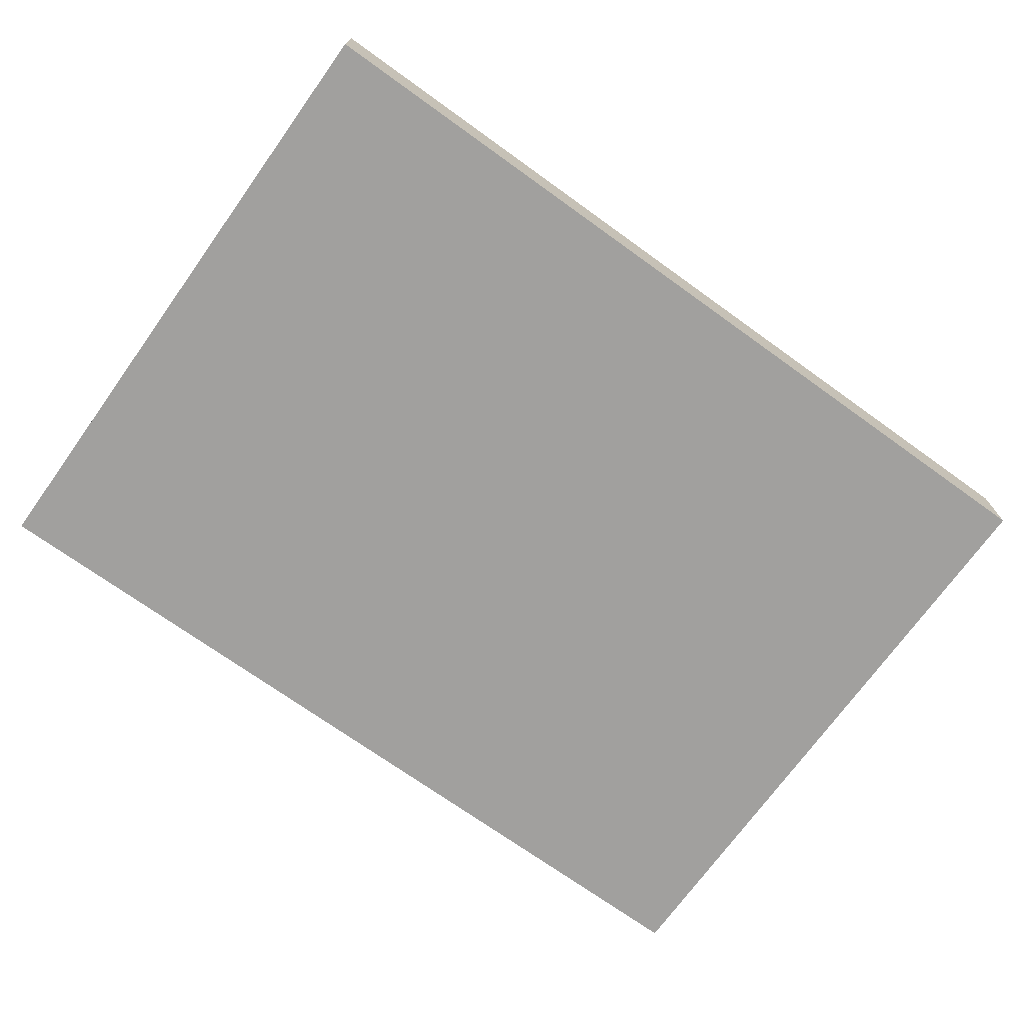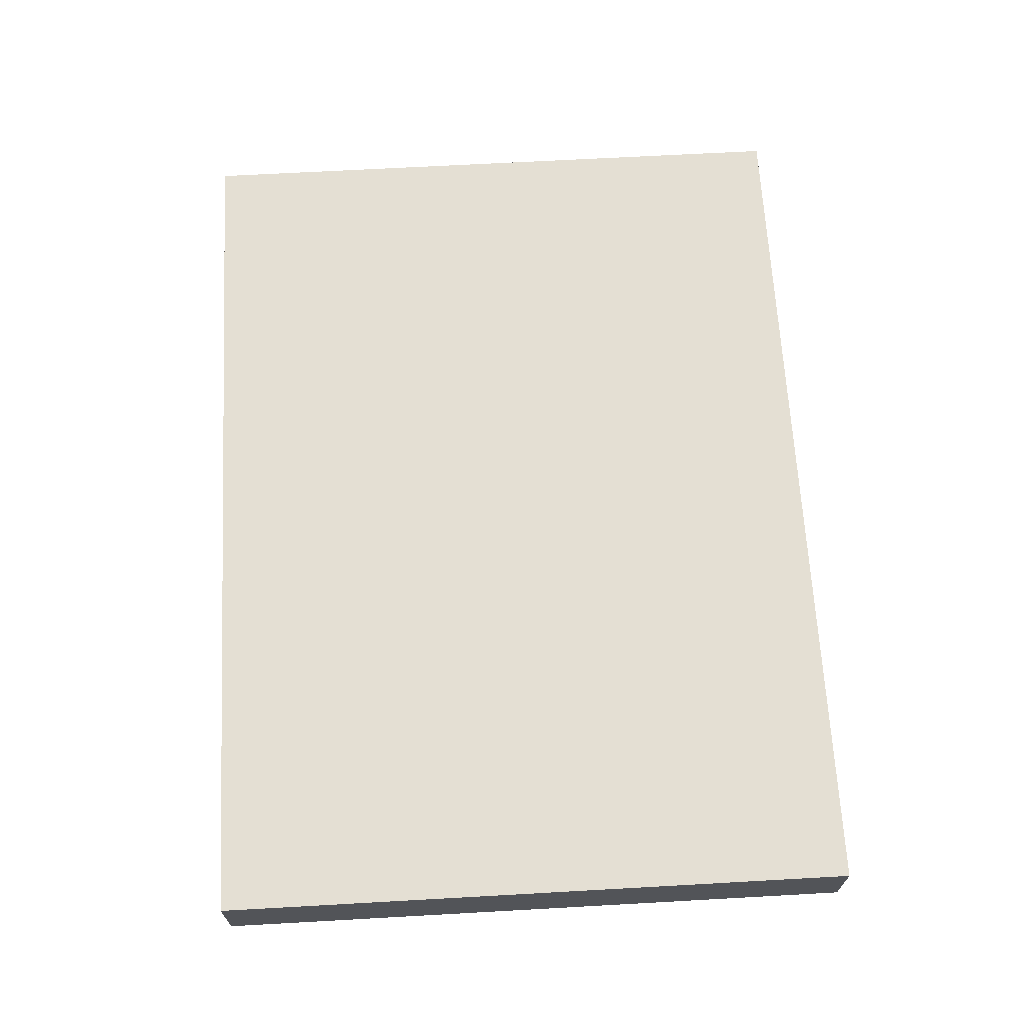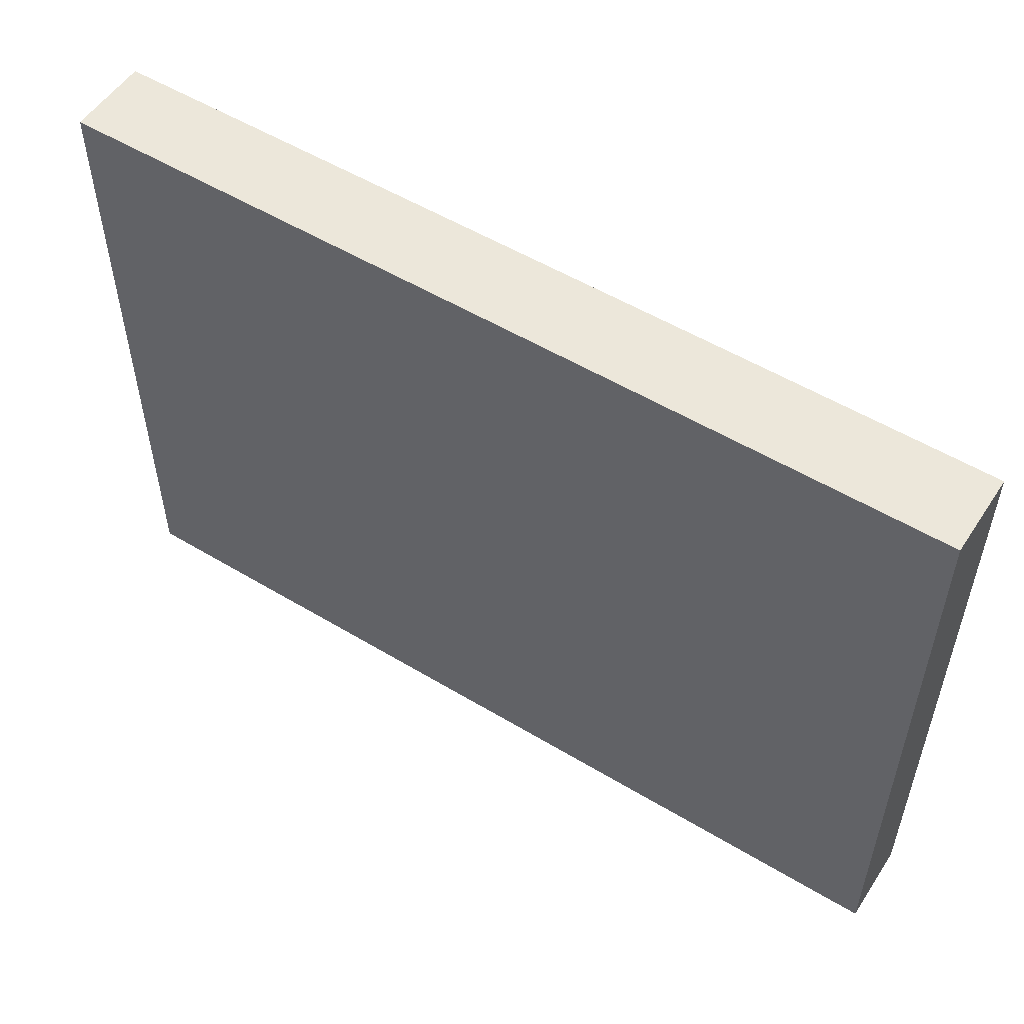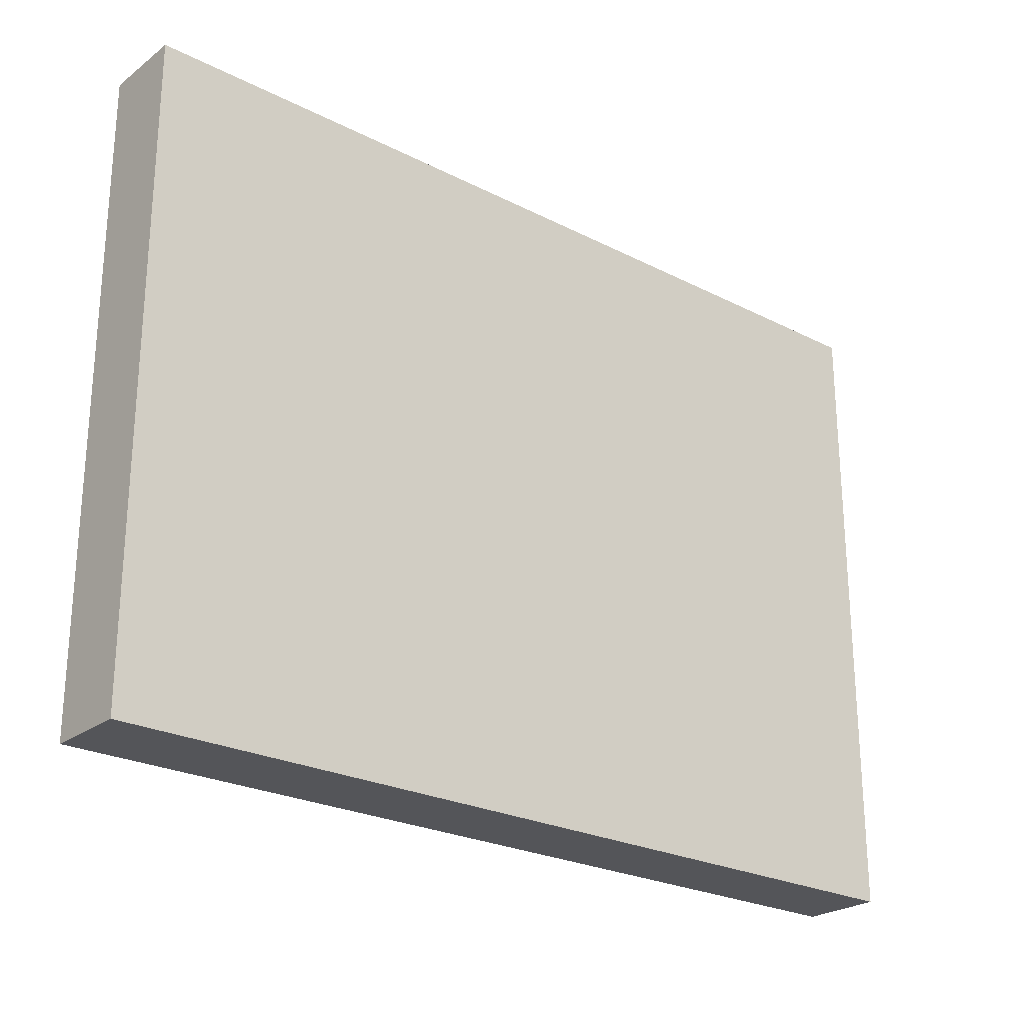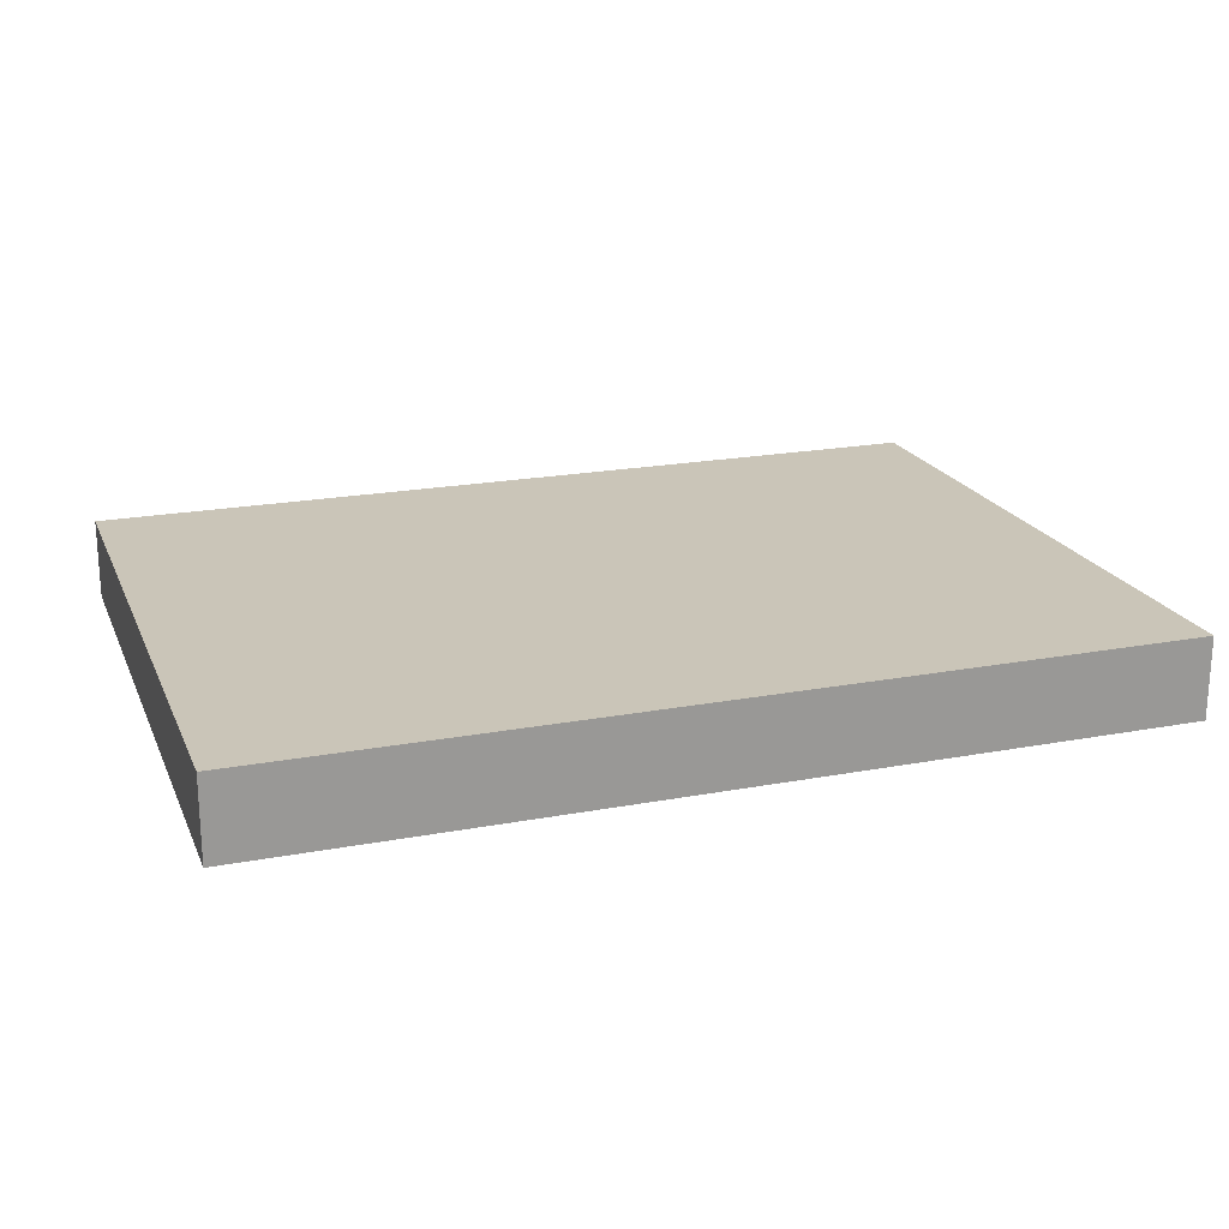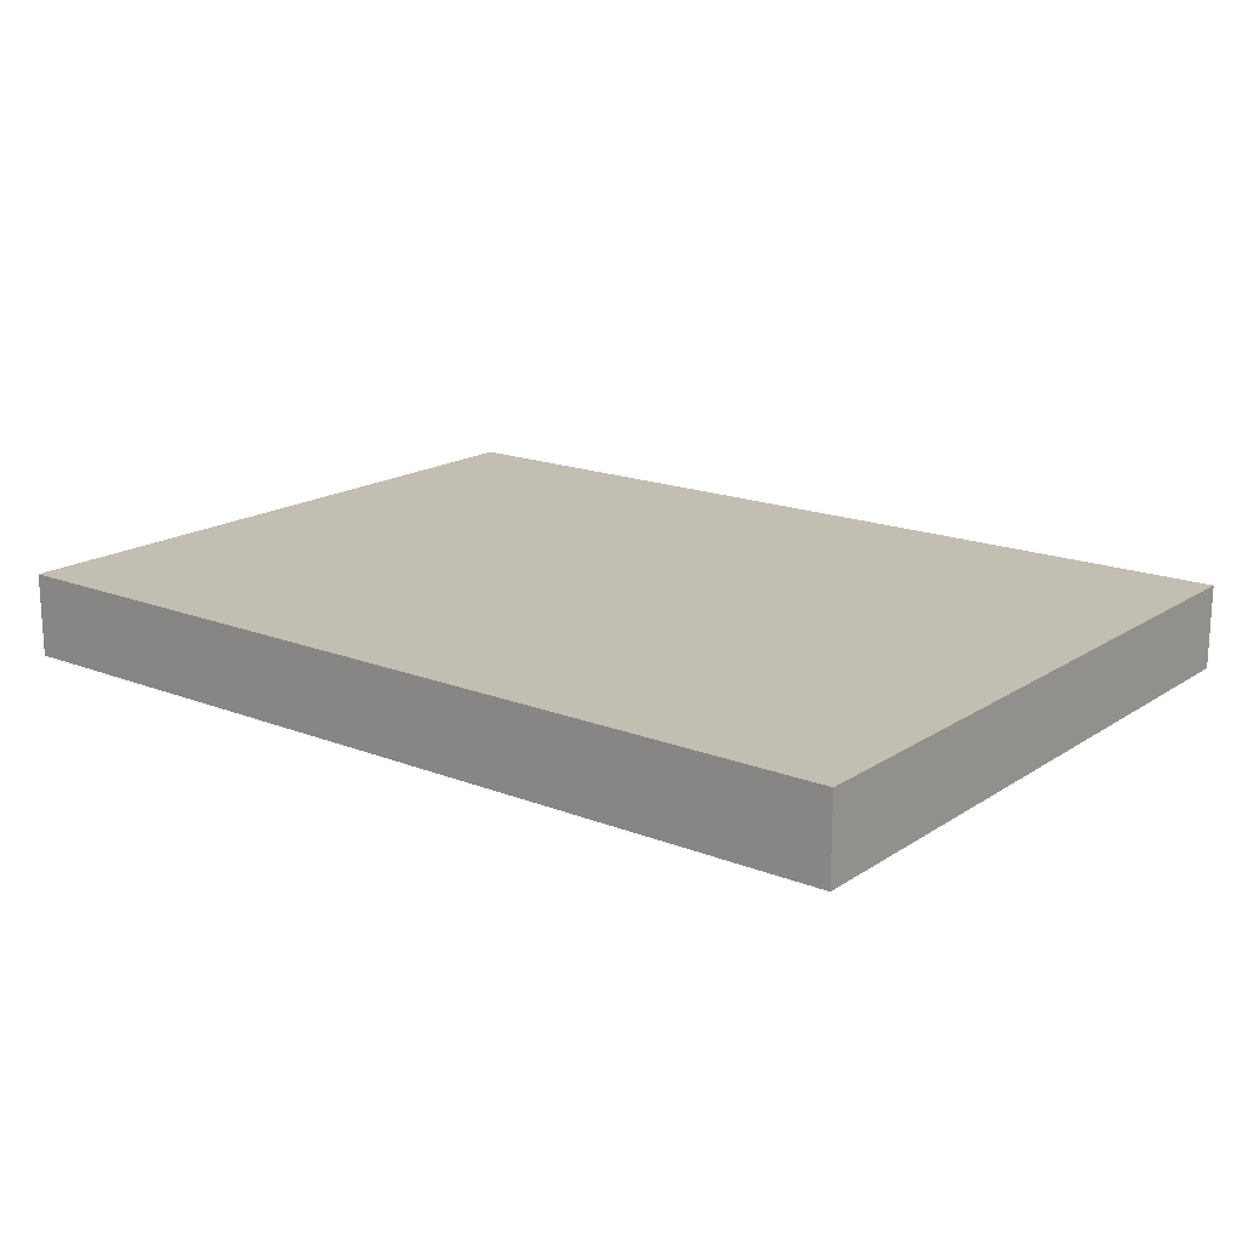
<metadata>
{"format":"obj","ext":"obj","renderer":"f3d","projection":"perspective","resolution":1024,"background":"white","views":[{"elev":-71.8,"azim":-35.7,"up":"+Y"},{"elev":66.6,"azim":-93.2,"up":"+Y"},{"elev":53.8,"azim":32.7,"up":"+Z"},{"elev":-24.6,"azim":140.2,"up":"+Z"},{"elev":20.4,"azim":-18.9,"up":"+Y"},{"elev":17.3,"azim":38.0,"up":"+Y"}]}
</metadata>
<code>
v -80 -2144 128
v -80 -2160 0
v -80 -2144 0
v -80 -2160 128
v -256 -2160 128
v -256 -2144 0
v -256 -2160 0
v -256 -2144 128
f 1 2 3
f 1 4 2
f 5 6 7
f 5 8 6
f 5 1 8
f 5 4 1
f 6 2 7
f 6 3 2
f 8 3 6
f 8 1 3
f 4 7 2
f 4 5 7

</code>
